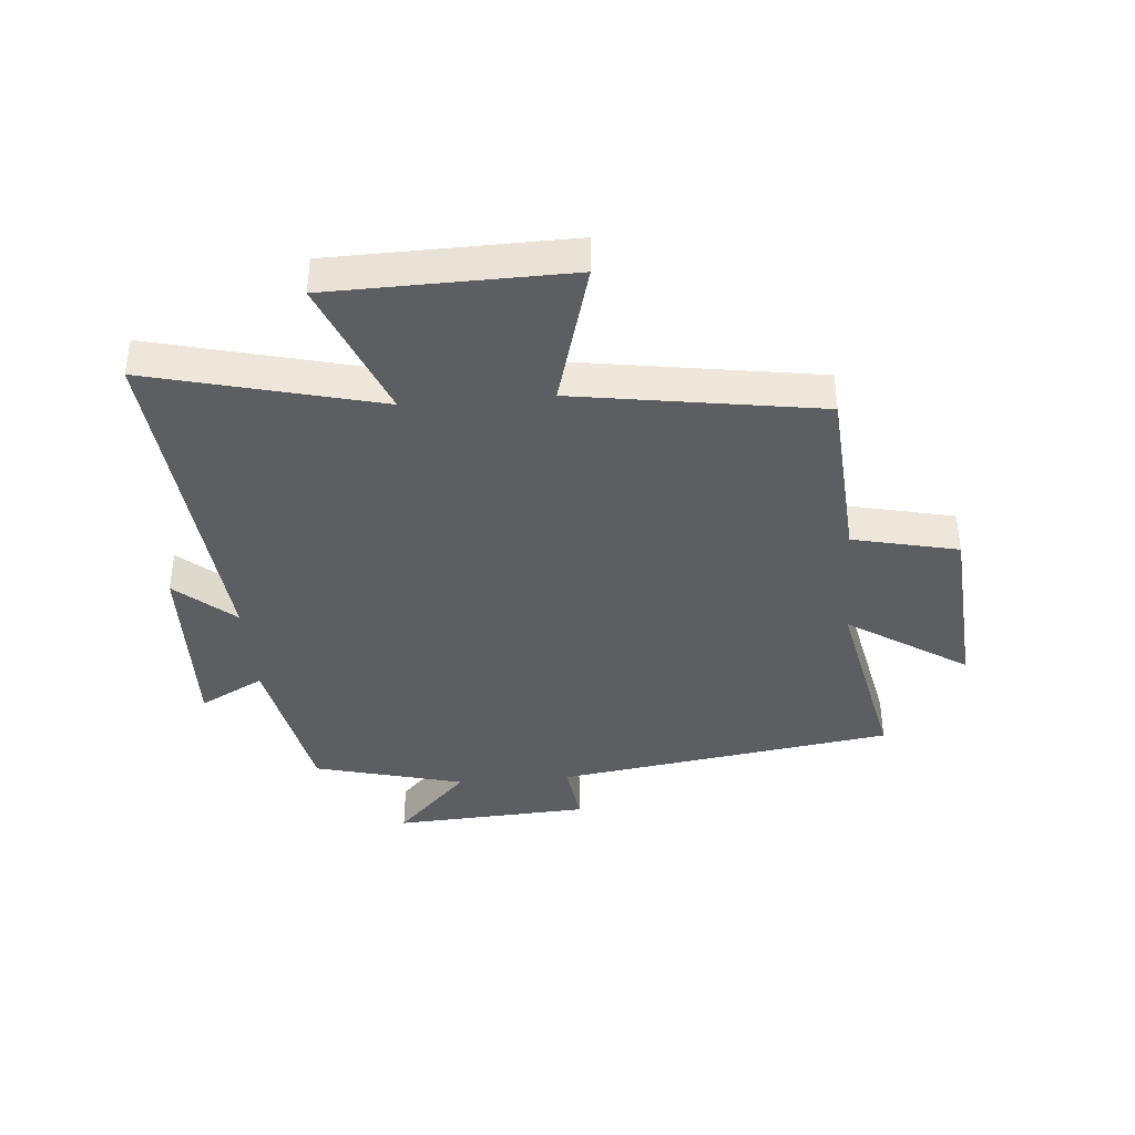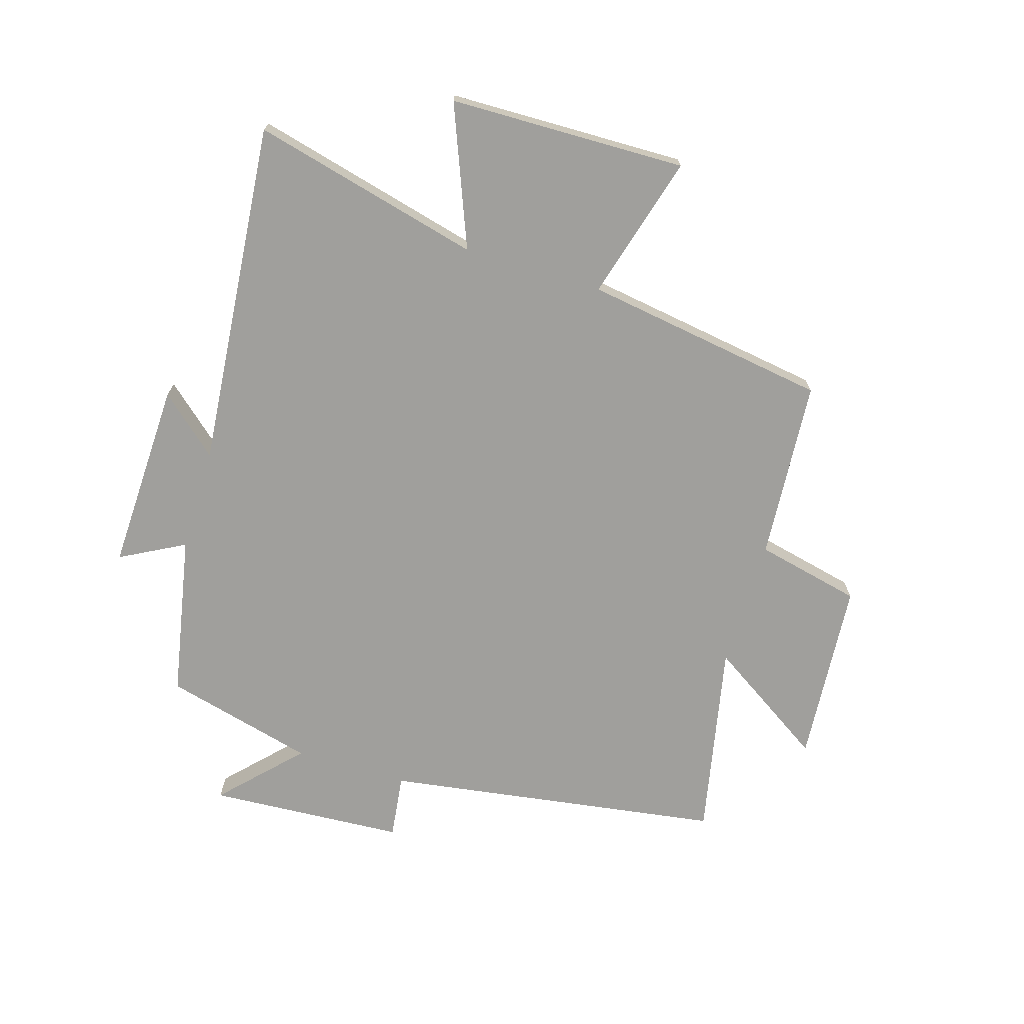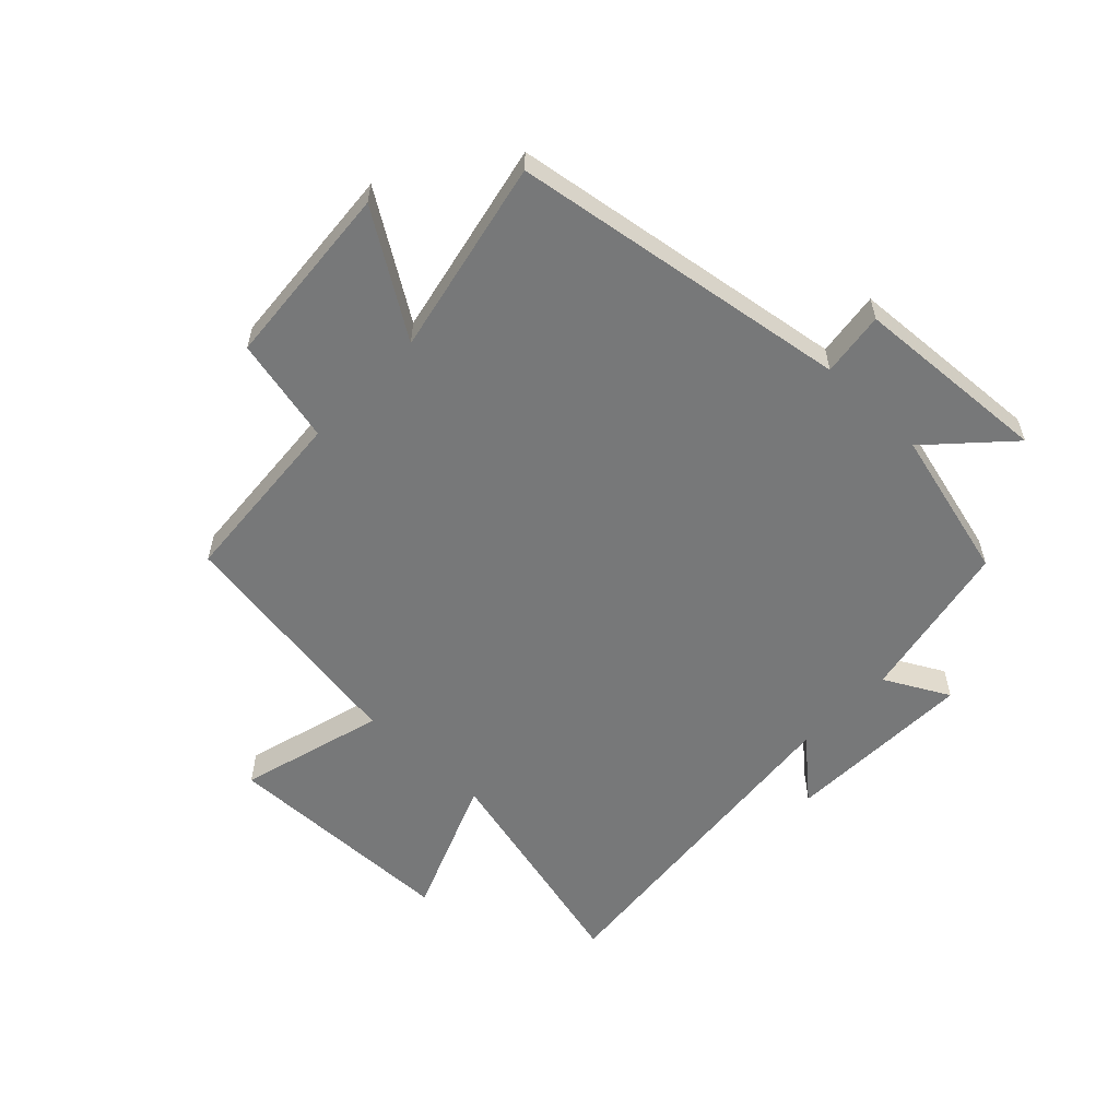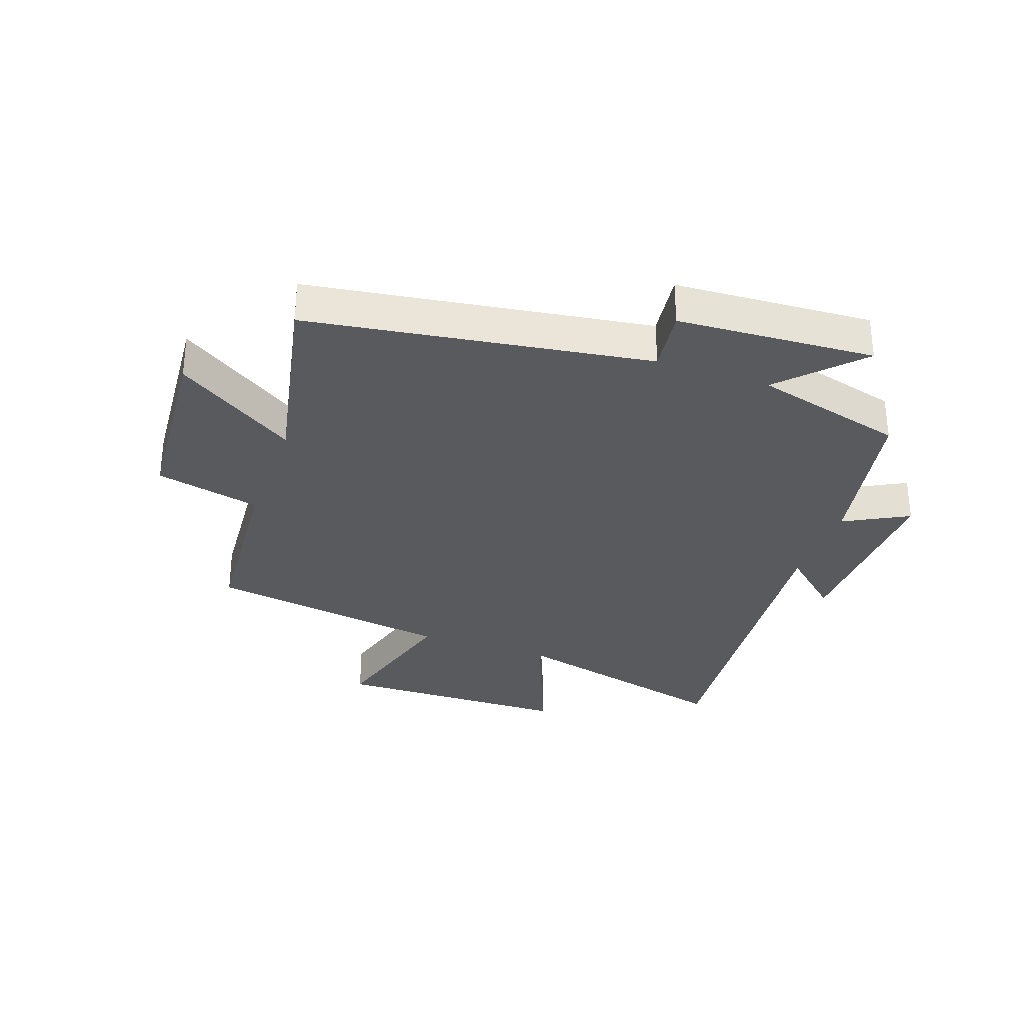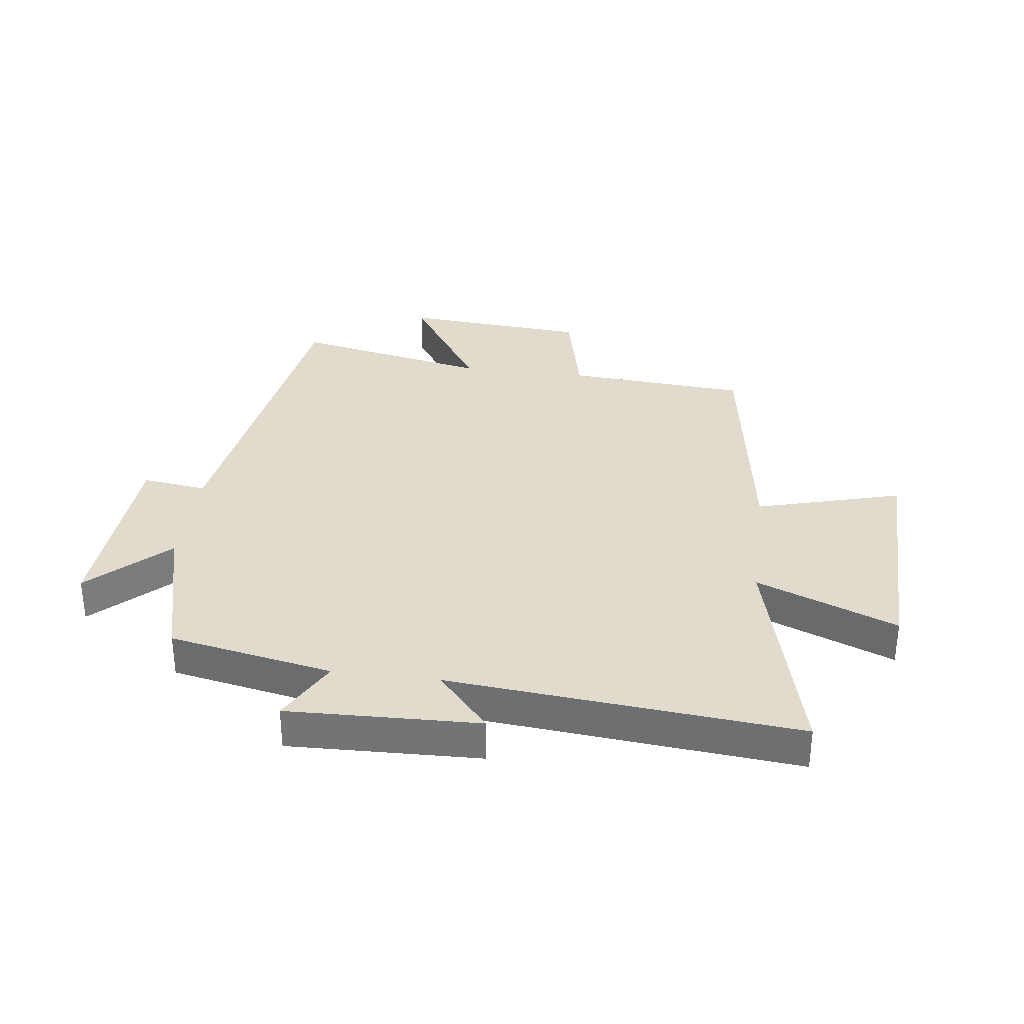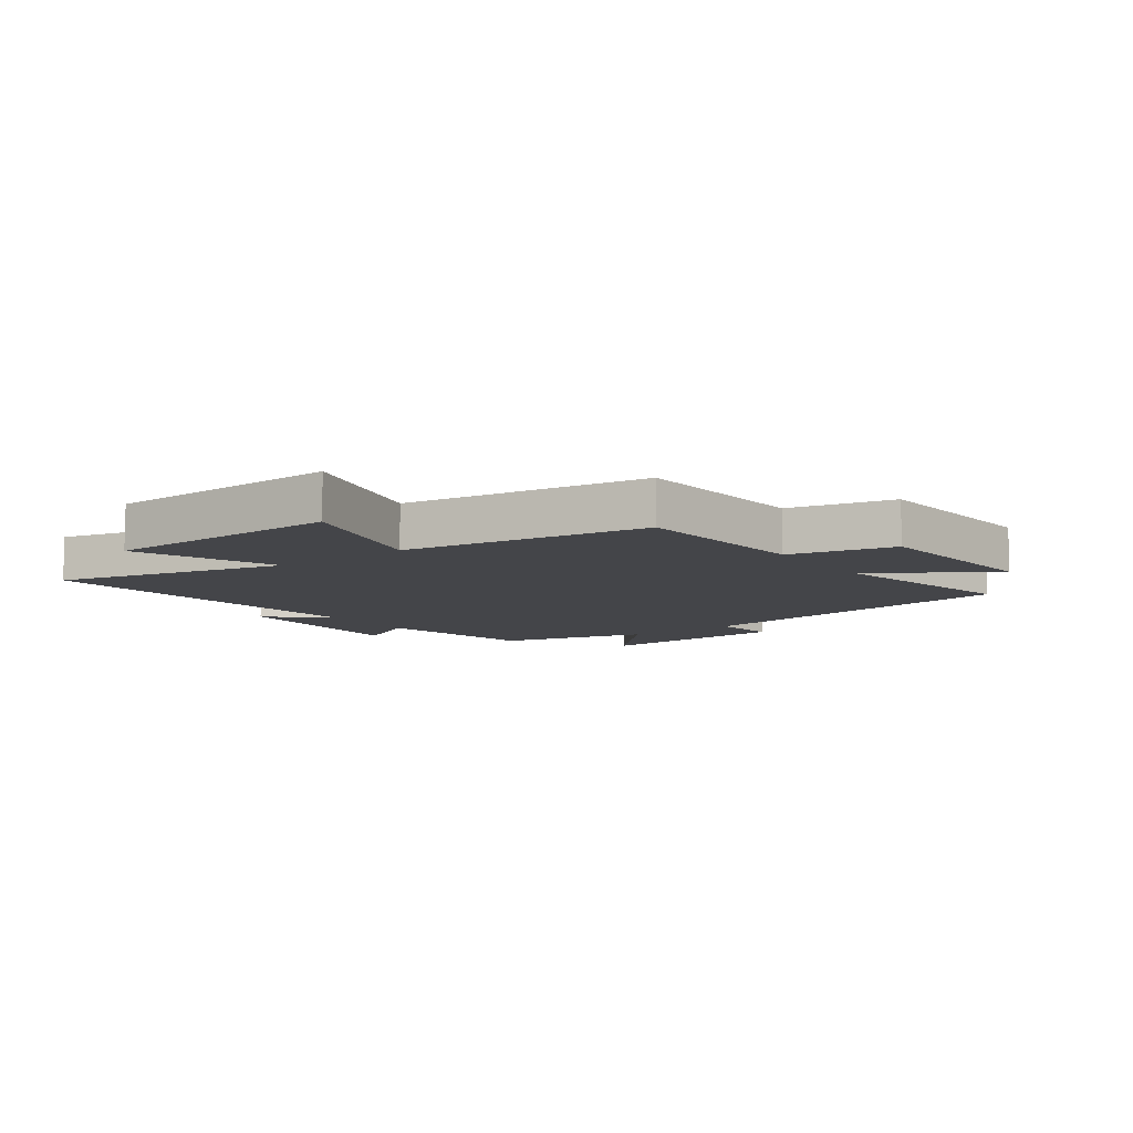
<metadata>
{"format":"obj","ext":"obj","renderer":"f3d","projection":"perspective","resolution":1024,"background":"white","views":[{"elev":-39.1,"azim":94.7,"up":"+Y"},{"elev":-71.2,"azim":73.0,"up":"+Y"},{"elev":-57.4,"azim":-133.7,"up":"+Y"},{"elev":-31.7,"azim":-109.5,"up":"+Y"},{"elev":33.2,"azim":7.3,"up":"+Y"},{"elev":-9.1,"azim":126.2,"up":"+Y"}]}
</metadata>
<code>
v 0.437 0.07 -0.478
v 0.134 0.07 -0.5
v 0.094 0.07 -0.677
v -0.216 0.07 -0.701
v -0.086 0.07 -0.5
v -0.414 0.07 -0.568
v -0.5 0.07 0
v -0.608 0.07 -0.014
v -0.628 0.07 0.316
v -0.5 0.07 0.194
v -0.435 0.07 0.447
v -0.162 0.07 0.5
v -0.22 0.07 0.608
v 0.1 0.07 0.598
v 0.014 0.07 0.5
v 0.596 0.07 0.554
v 0.5 0.07 0.169
v 0.735 0.07 0.263
v 0.743 0.07 -0.135
v 0.5 0.07 -0.067
v 0.437 0 -0.478
v 0.134 0 -0.5
v 0.094 0 -0.677
v -0.216 0 -0.701
v -0.086 0 -0.5
v -0.414 0 -0.568
v -0.5 0 0
v -0.608 0 -0.014
v -0.628 0 0.316
v -0.5 0 0.194
v -0.435 0 0.447
v -0.162 0 0.5
v -0.22 0 0.608
v 0.1 0 0.598
v 0.014 0 0.5
v 0.596 0 0.554
v 0.5 0 0.169
v 0.735 0 0.263
v 0.743 0 -0.135
v 0.5 0 -0.067
f 17 18 19 20
f 17 20 1 2
f 15 16 17 2
f 12 13 14 15
f 10 11 12 15
f 10 15 2 3
f 7 8 9 10
f 5 6 7 10
f 5 10 3
f 3 4 5
f 40 39 38 37
f 22 21 40 37
f 22 37 36 35
f 35 34 33 32
f 35 32 31 30
f 23 22 35 30
f 30 29 28 27
f 30 27 26 25
f 23 30 25
f 25 24 23
f 1 21 22 2
f 2 22 23 3
f 3 23 24 4
f 4 24 25 5
f 5 25 26 6
f 6 26 27 7
f 7 27 28 8
f 8 28 29 9
f 9 29 30 10
f 10 30 31 11
f 11 31 32 12
f 12 32 33 13
f 13 33 34 14
f 14 34 35 15
f 15 35 36 16
f 16 36 37 17
f 17 37 38 18
f 18 38 39 19
f 19 39 40 20
f 20 40 21 1

</code>
